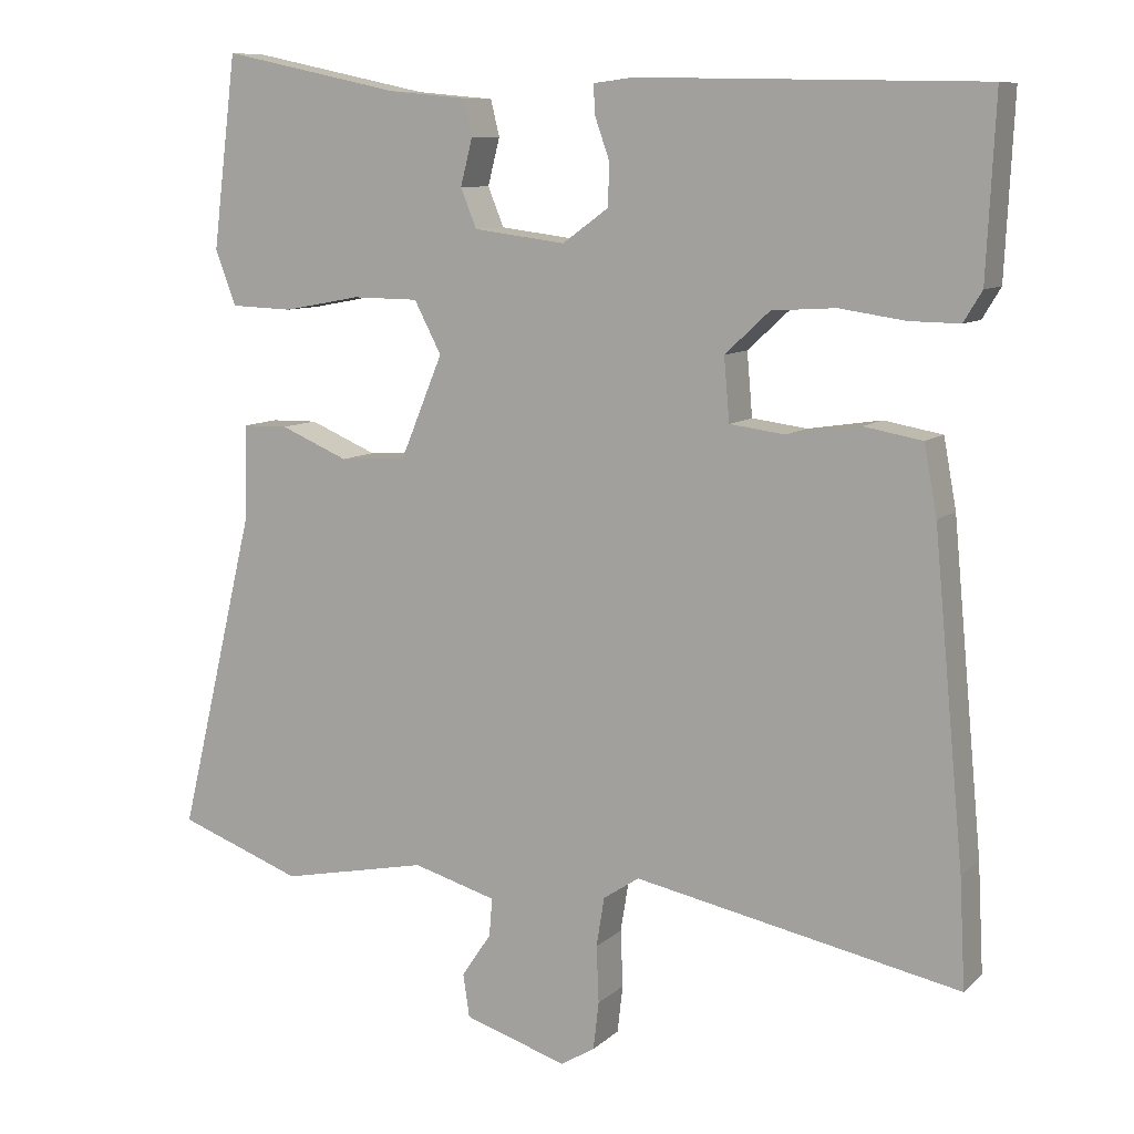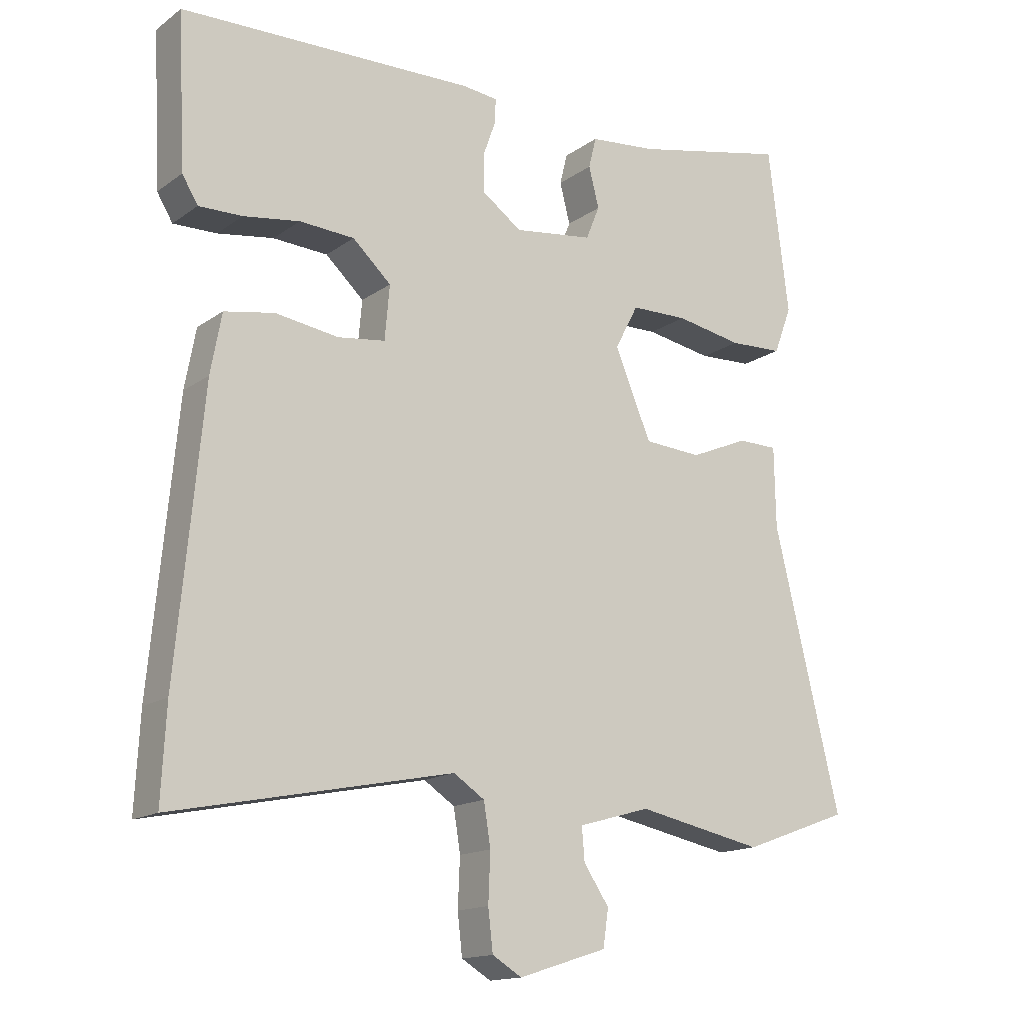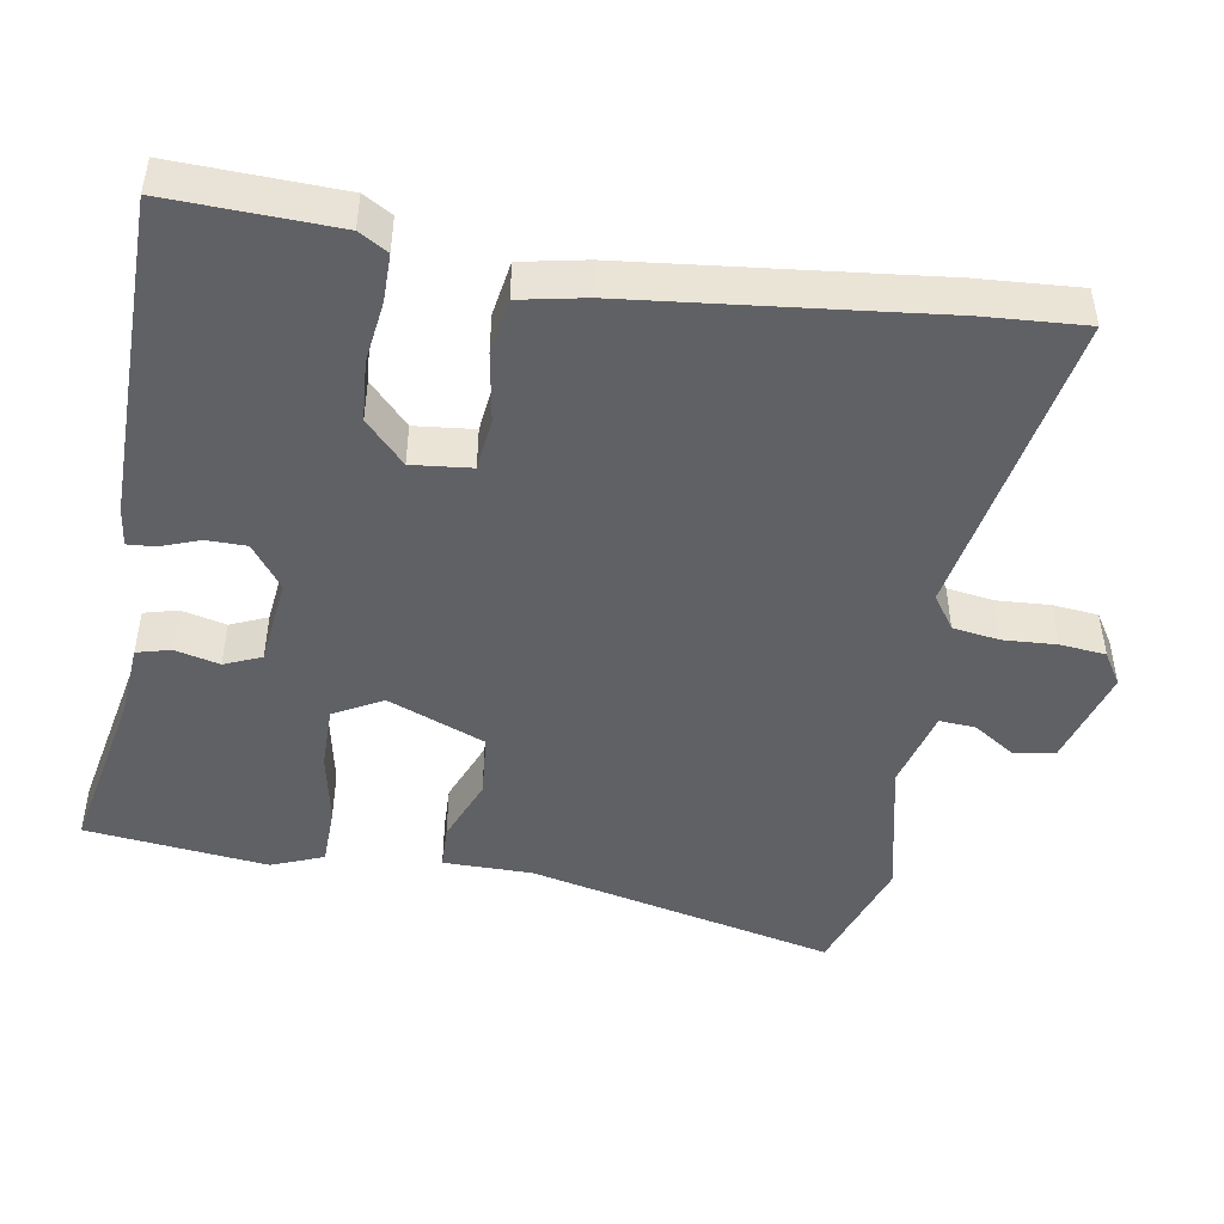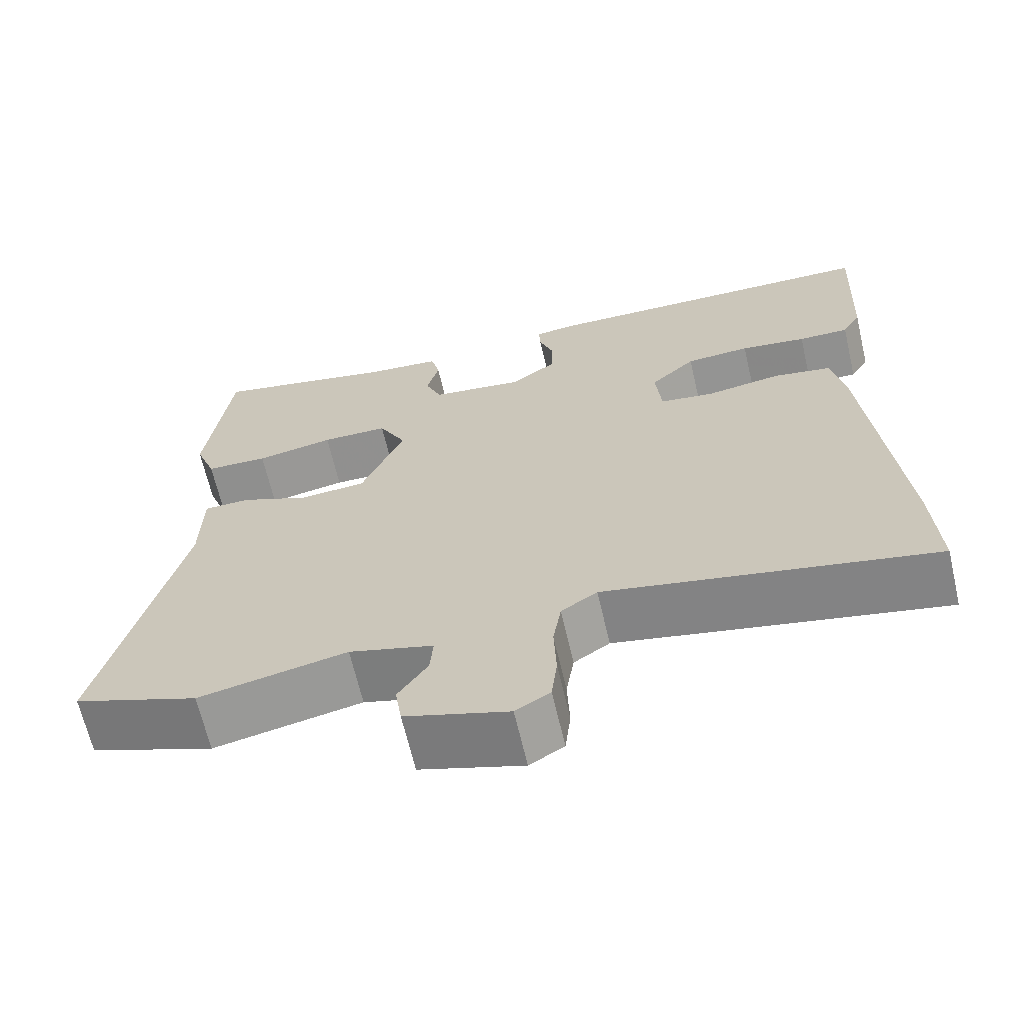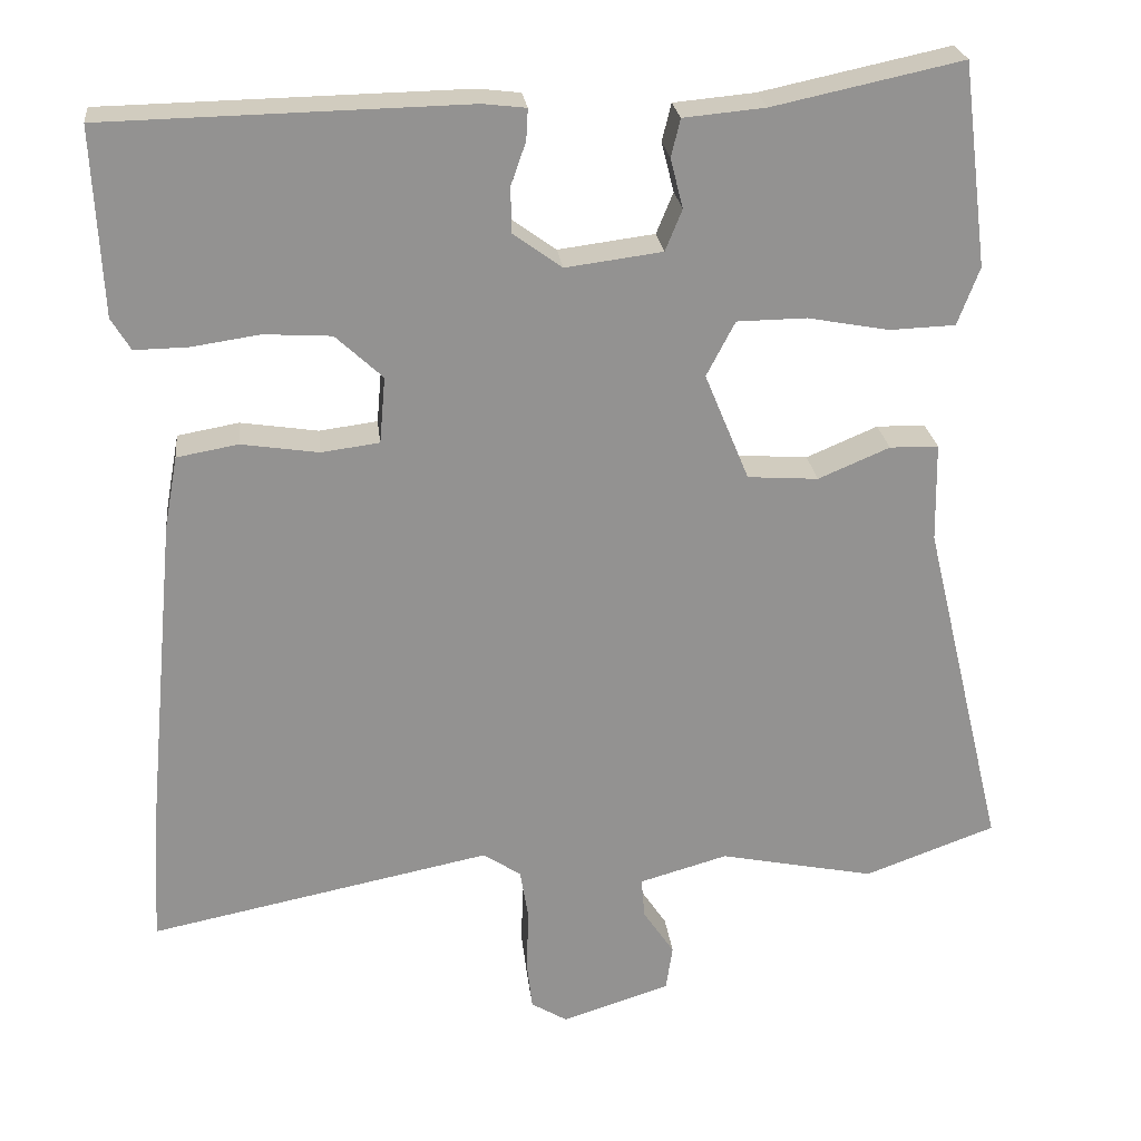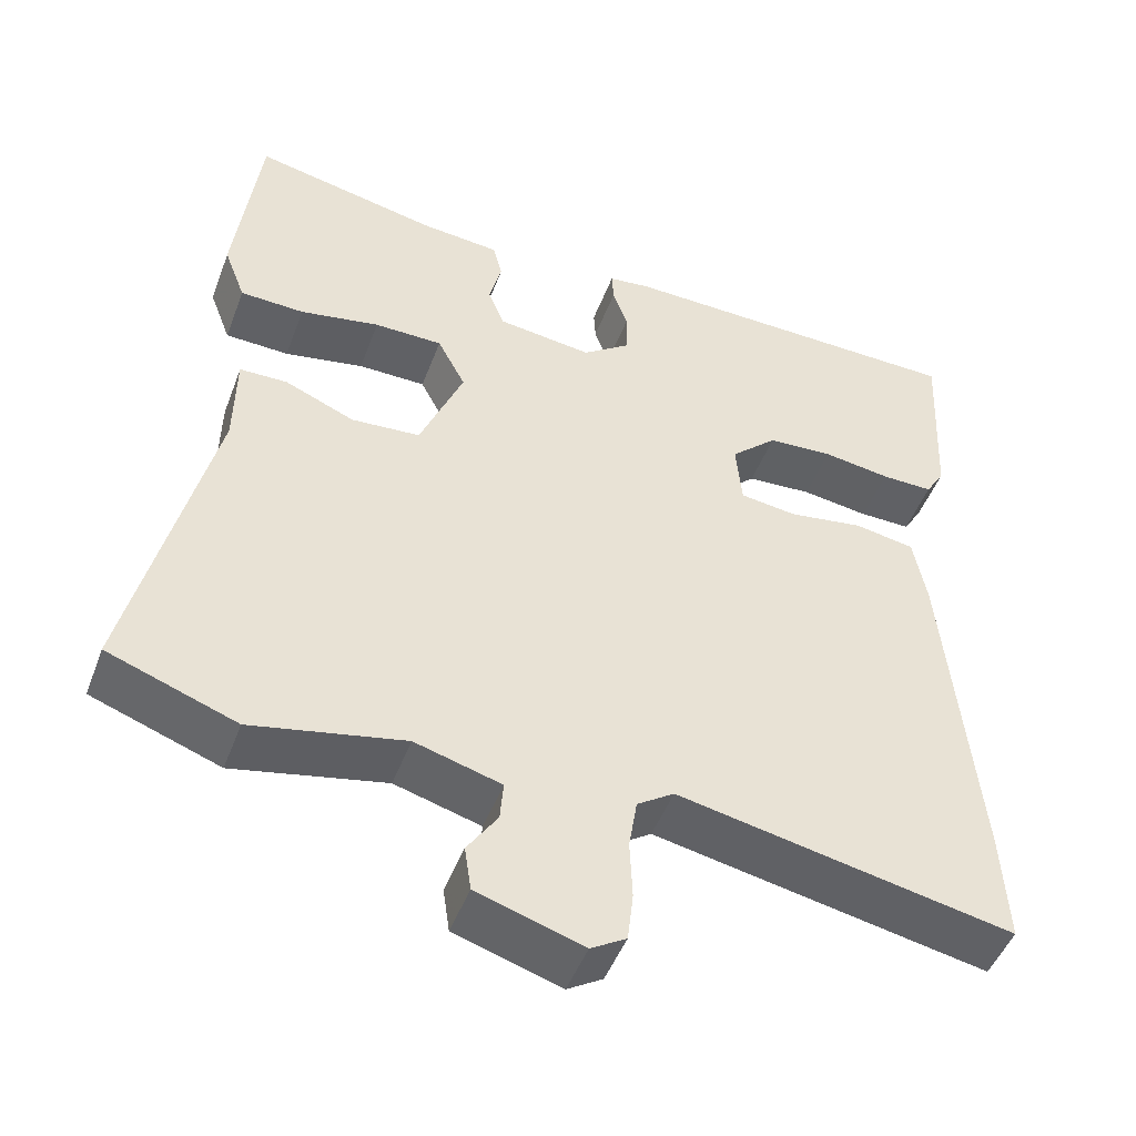
<metadata>
{"format":"obj","ext":"obj","renderer":"f3d","projection":"perspective","resolution":1024,"background":"white","views":[{"elev":9.3,"azim":26.0,"up":"+Z"},{"elev":-15.2,"azim":145.6,"up":"+Z"},{"elev":-47.6,"azim":81.3,"up":"+Y"},{"elev":-65.9,"azim":13.1,"up":"+Z"},{"elev":24.0,"azim":173.6,"up":"+Z"},{"elev":-48.0,"azim":-20.2,"up":"+Z"}]}
</metadata>
<code>
v -0.392 0.07 -0.539
v -0.548 0.07 -0.482
v -0.451 0.07 -0.078
v -0.449 0.07 0.04
v -0.391 0.07 0.041
v -0.306 0.07 0.005
v -0.222 0.07 0.011
v -0.169 0.07 0.139
v -0.203 0.07 0.204
v -0.286 0.07 0.205
v -0.383 0.07 0.187
v -0.461 0.07 0.19
v -0.487 0.07 0.259
v -0.457 0.07 0.5
v -0.232 0.07 0.452
v -0.135 0.07 0.443
v -0.124 0.07 0.398
v -0.139 0.07 0.339
v -0.119 0.07 0.29
v -0.004 0.07 0.275
v 0.054 0.07 0.317
v 0.055 0.07 0.371
v 0.037 0.07 0.422
v 0.035 0.07 0.459
v 0.086 0.07 0.465
v 0.516 0.07 0.456
v 0.505 0.07 0.234
v 0.482 0.07 0.196
v 0.419 0.07 0.197
v 0.337 0.07 0.209
v 0.257 0.07 0.204
v 0.201 0.07 0.152
v 0.208 0.07 0.073
v 0.277 0.07 0.064
v 0.369 0.07 0.078
v 0.442 0.07 0.065
v 0.458 0.07 -0.022
v 0.496 0.07 -0.426
v 0.503 0.07 -0.562
v 0.096 0.07 -0.48
v 0.051 0.07 -0.51
v 0.041 0.07 -0.572
v 0.044 0.07 -0.643
v 0.037 0.07 -0.703
v -0.006 0.07 -0.729
v -0.135 0.07 -0.688
v -0.143 0.07 -0.634
v -0.106 0.07 -0.579
v -0.102 0.07 -0.531
v -0.207 0.07 -0.501
v -0.392 0 -0.539
v -0.548 0 -0.482
v -0.451 0 -0.078
v -0.449 0 0.04
v -0.391 0 0.041
v -0.306 0 0.005
v -0.222 0 0.011
v -0.169 0 0.139
v -0.203 0 0.204
v -0.286 0 0.205
v -0.383 0 0.187
v -0.461 0 0.19
v -0.487 0 0.259
v -0.457 0 0.5
v -0.232 0 0.452
v -0.135 0 0.443
v -0.124 0 0.398
v -0.139 0 0.339
v -0.119 0 0.29
v -0.004 0 0.275
v 0.054 0 0.317
v 0.055 0 0.371
v 0.037 0 0.422
v 0.035 0 0.459
v 0.086 0 0.465
v 0.516 0 0.456
v 0.505 0 0.234
v 0.482 0 0.196
v 0.419 0 0.197
v 0.337 0 0.209
v 0.257 0 0.204
v 0.201 0 0.152
v 0.208 0 0.073
v 0.277 0 0.064
v 0.369 0 0.078
v 0.442 0 0.065
v 0.458 0 -0.022
v 0.496 0 -0.426
v 0.503 0 -0.562
v 0.096 0 -0.48
v 0.051 0 -0.51
v 0.041 0 -0.572
v 0.044 0 -0.643
v 0.037 0 -0.703
v -0.006 0 -0.729
v -0.135 0 -0.688
v -0.143 0 -0.634
v -0.106 0 -0.579
v -0.102 0 -0.531
v -0.207 0 -0.501
f 46 47 48
f 45 46 48
f 44 45 48
f 43 44 48
f 42 43 48
f 41 42 48 49
f 40 41 49 50
f 38 39 40
f 37 38 40
f 36 37 40
f 35 36 40
f 34 35 40
f 33 34 40 50
f 28 29 30
f 27 28 30
f 26 27 30
f 25 26 30
f 24 25 30
f 23 24 30
f 22 23 30
f 21 22 30 31
f 20 21 31 32
f 15 16 17 18
f 15 18 19
f 14 15 19
f 13 14 19
f 12 13 19
f 11 12 19
f 10 11 19
f 9 10 19 20
f 3 4 5 6
f 3 6 7
f 2 3 7
f 1 2 7
f 50 1 7 8
f 20 32 33
f 9 20 33
f 8 9 33
f 8 33 50
f 98 97 96
f 98 96 95
f 98 95 94
f 98 94 93
f 98 93 92
f 99 98 92 91
f 100 99 91 90
f 90 89 88
f 90 88 87
f 90 87 86
f 90 86 85
f 90 85 84
f 100 90 84 83
f 80 79 78
f 80 78 77
f 80 77 76
f 80 76 75
f 80 75 74
f 80 74 73
f 80 73 72
f 81 80 72 71
f 82 81 71 70
f 68 67 66 65
f 69 68 65
f 69 65 64
f 69 64 63
f 69 63 62
f 69 62 61
f 69 61 60
f 70 69 60 59
f 56 55 54 53
f 57 56 53
f 57 53 52
f 57 52 51
f 58 57 51 100
f 83 82 70
f 83 70 59
f 83 59 58
f 100 83 58
f 1 51 52 2
f 2 52 53 3
f 3 53 54 4
f 4 54 55 5
f 5 55 56 6
f 6 56 57 7
f 7 57 58 8
f 8 58 59 9
f 9 59 60 10
f 10 60 61 11
f 11 61 62 12
f 12 62 63 13
f 13 63 64 14
f 14 64 65 15
f 15 65 66 16
f 16 66 67 17
f 17 67 68 18
f 18 68 69 19
f 19 69 70 20
f 20 70 71 21
f 21 71 72 22
f 22 72 73 23
f 23 73 74 24
f 24 74 75 25
f 25 75 76 26
f 26 76 77 27
f 27 77 78 28
f 28 78 79 29
f 29 79 80 30
f 30 80 81 31
f 31 81 82 32
f 32 82 83 33
f 33 83 84 34
f 34 84 85 35
f 35 85 86 36
f 36 86 87 37
f 37 87 88 38
f 38 88 89 39
f 39 89 90 40
f 40 90 91 41
f 41 91 92 42
f 42 92 93 43
f 43 93 94 44
f 44 94 95 45
f 45 95 96 46
f 46 96 97 47
f 47 97 98 48
f 48 98 99 49
f 49 99 100 50
f 50 100 51 1

</code>
